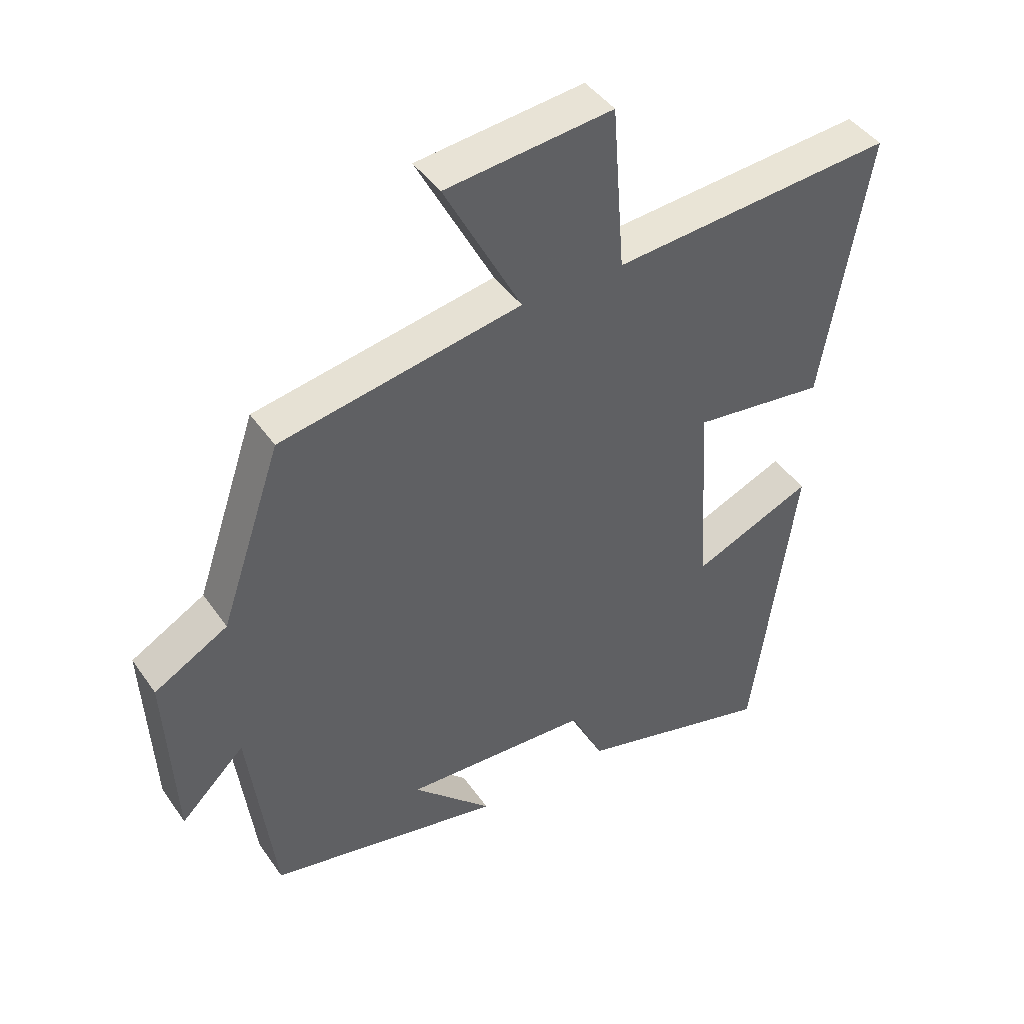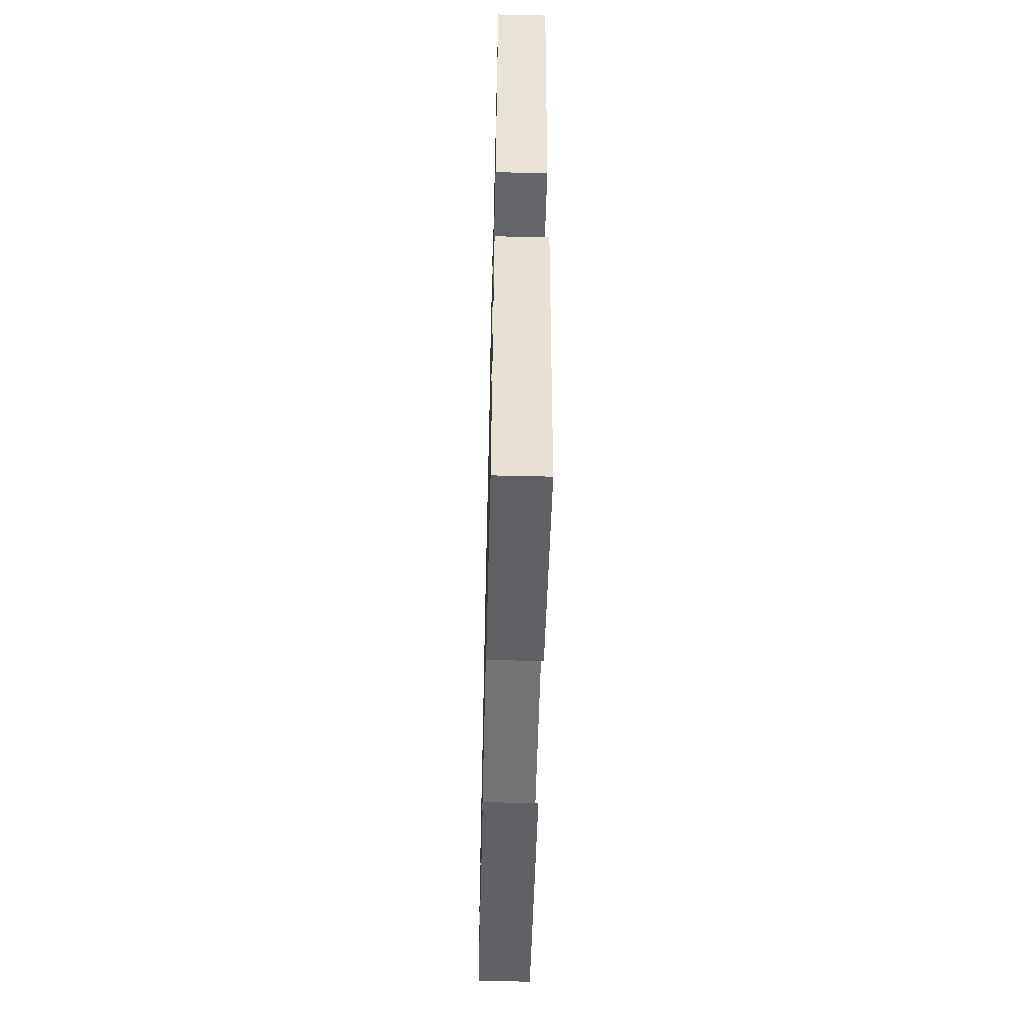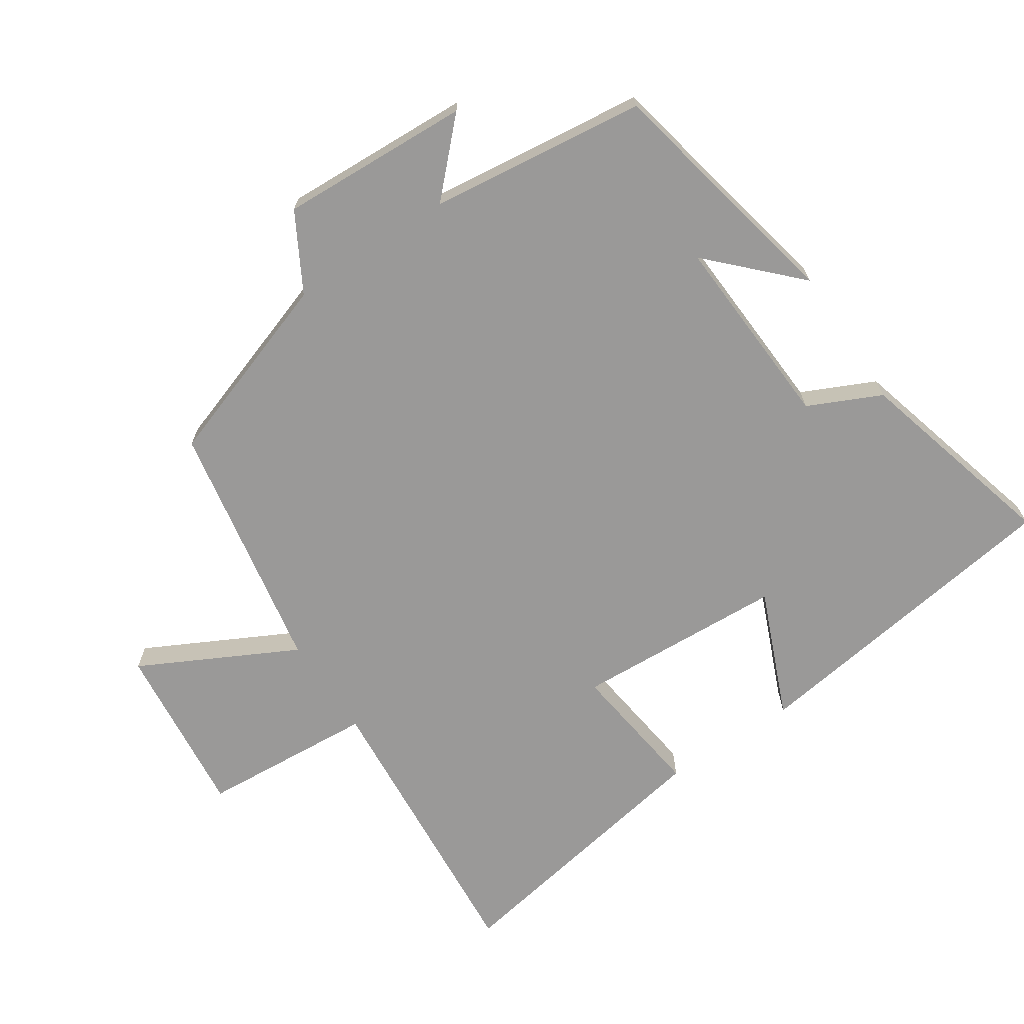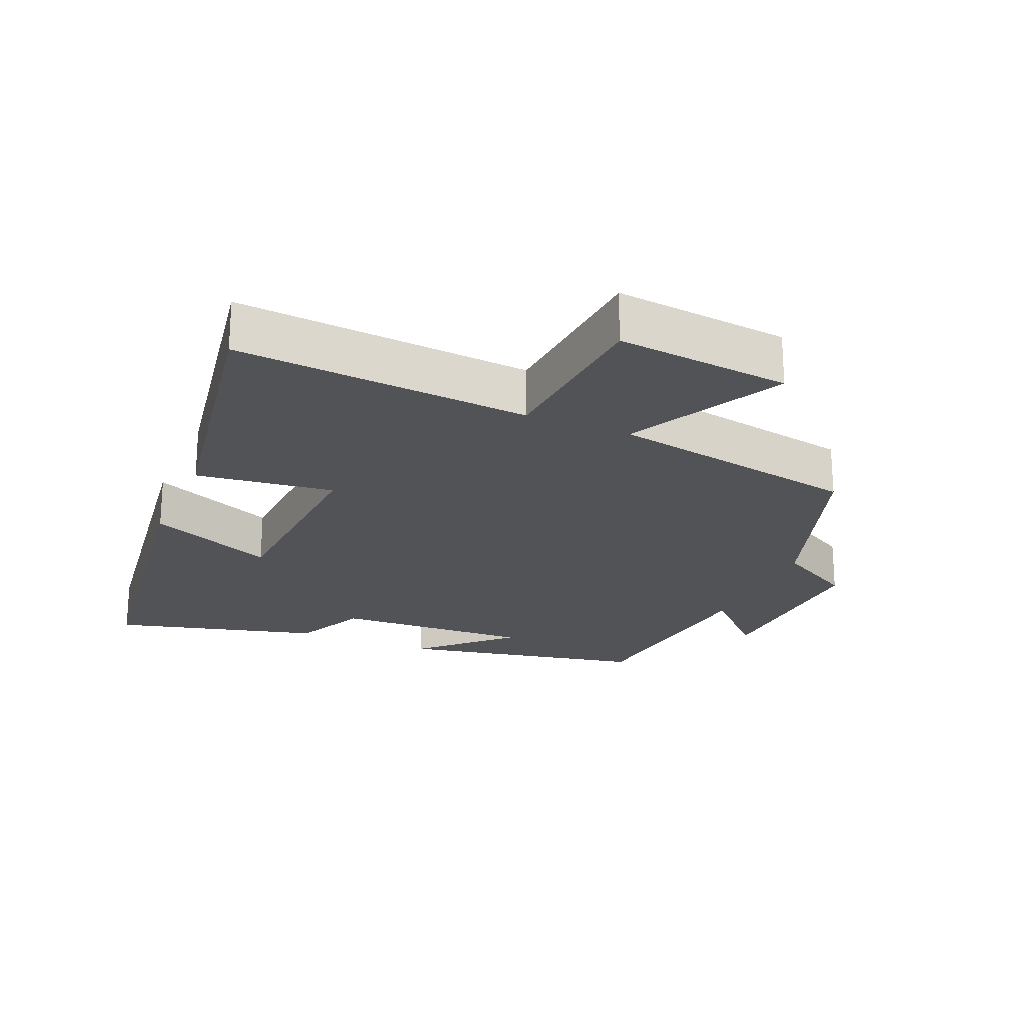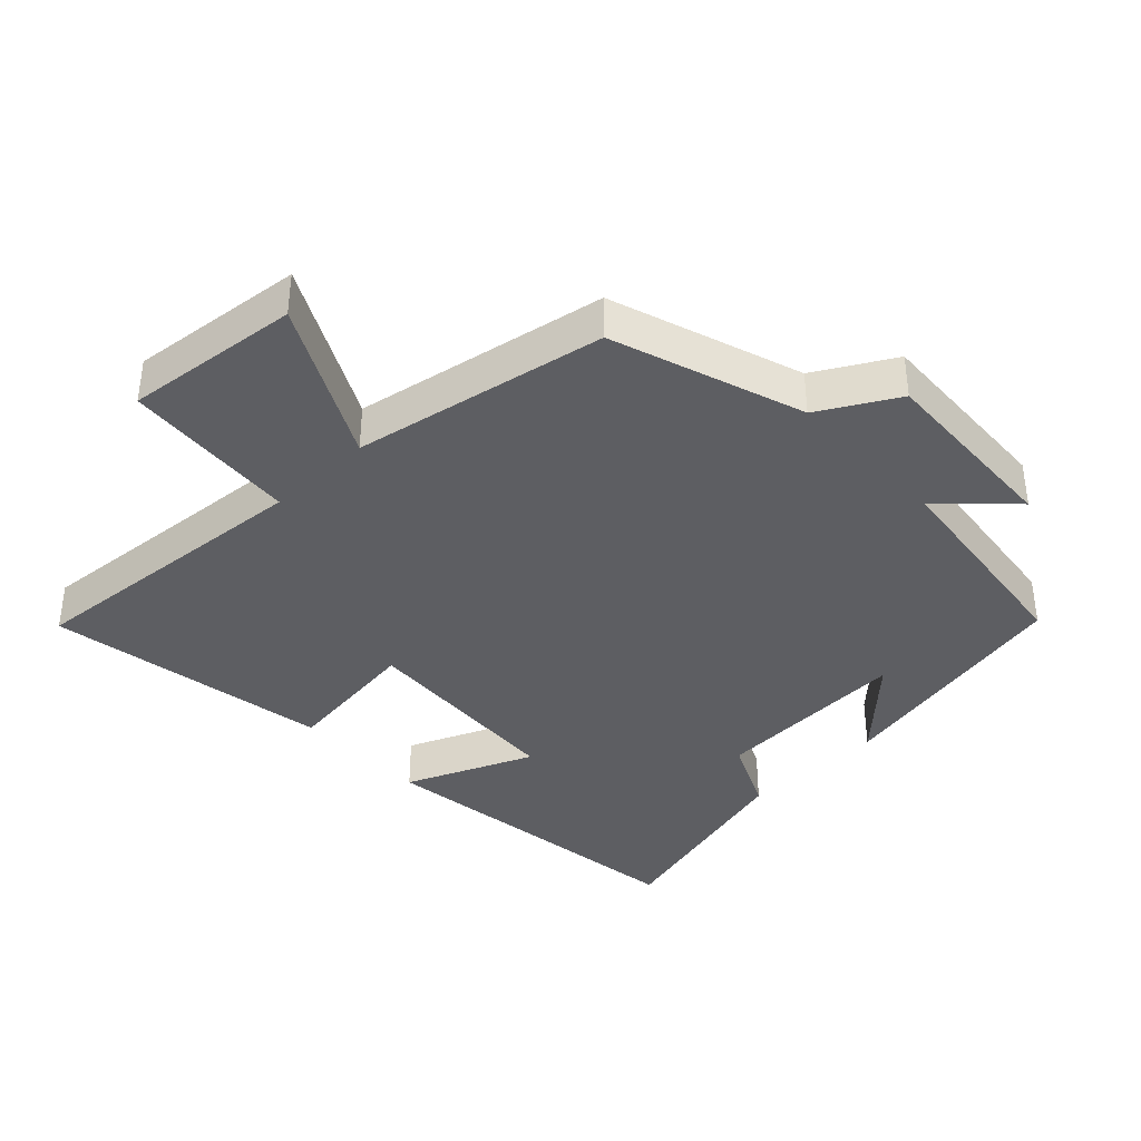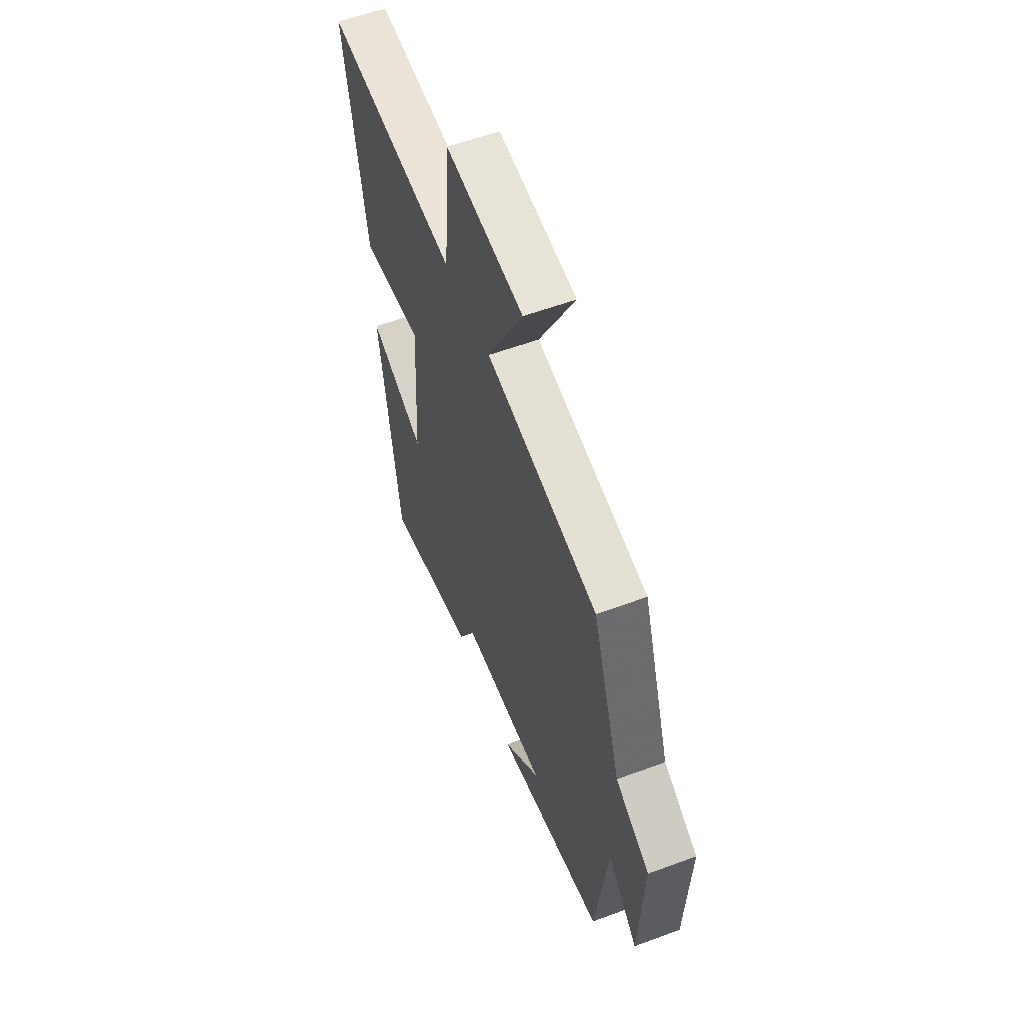
<metadata>
{"format":"obj","ext":"obj","renderer":"f3d","projection":"perspective","resolution":1024,"background":"white","views":[{"elev":43.6,"azim":147.7,"up":"+Z"},{"elev":-58.7,"azim":-91.4,"up":"+Z"},{"elev":-69.1,"azim":123.9,"up":"+Y"},{"elev":-22.4,"azim":-23.1,"up":"+Y"},{"elev":-38.6,"azim":43.5,"up":"+Y"},{"elev":57.5,"azim":68.9,"up":"+Z"}]}
</metadata>
<code>
v 0.404 0.07 0.431
v 0.5 0.07 0.147
v 0.615 0.07 0.082
v 0.601 0.07 -0.202
v 0.5 0.07 -0.103
v 0.46 0.07 -0.425
v 0.092 0.07 -0.5
v 0.217 0.07 -0.378
v -0.075 0.07 -0.392
v -0.126 0.07 -0.5
v -0.433 0.07 -0.581
v -0.5 0.07 -0.092
v -0.312 0.07 -0.172
v -0.294 0.07 0.14
v -0.5 0.07 0.114
v -0.572 0.07 0.536
v -0.132 0.07 0.5
v -0.112 0.07 0.759
v 0.148 0.07 0.731
v 0.028 0.07 0.5
v 0.404 0 0.431
v 0.5 0 0.147
v 0.615 0 0.082
v 0.601 0 -0.202
v 0.5 0 -0.103
v 0.46 0 -0.425
v 0.092 0 -0.5
v 0.217 0 -0.378
v -0.075 0 -0.392
v -0.126 0 -0.5
v -0.433 0 -0.581
v -0.5 0 -0.092
v -0.312 0 -0.172
v -0.294 0 0.14
v -0.5 0 0.114
v -0.572 0 0.536
v -0.132 0 0.5
v -0.112 0 0.759
v 0.148 0 0.731
v 0.028 0 0.5
f 17 18 19 20
f 17 20 1 2
f 14 15 16 17
f 17 2 3
f 14 17 3
f 13 14 3
f 11 12 13
f 10 11 13
f 9 10 13
f 8 9 13 3
f 5 6 7 8
f 5 8 3
f 3 4 5
f 40 39 38 37
f 22 21 40 37
f 37 36 35 34
f 23 22 37
f 23 37 34
f 23 34 33
f 33 32 31
f 33 31 30
f 33 30 29
f 23 33 29 28
f 28 27 26 25
f 23 28 25
f 25 24 23
f 1 21 22 2
f 2 22 23 3
f 3 23 24 4
f 4 24 25 5
f 5 25 26 6
f 6 26 27 7
f 7 27 28 8
f 8 28 29 9
f 9 29 30 10
f 10 30 31 11
f 11 31 32 12
f 12 32 33 13
f 13 33 34 14
f 14 34 35 15
f 15 35 36 16
f 16 36 37 17
f 17 37 38 18
f 18 38 39 19
f 19 39 40 20
f 20 40 21 1

</code>
